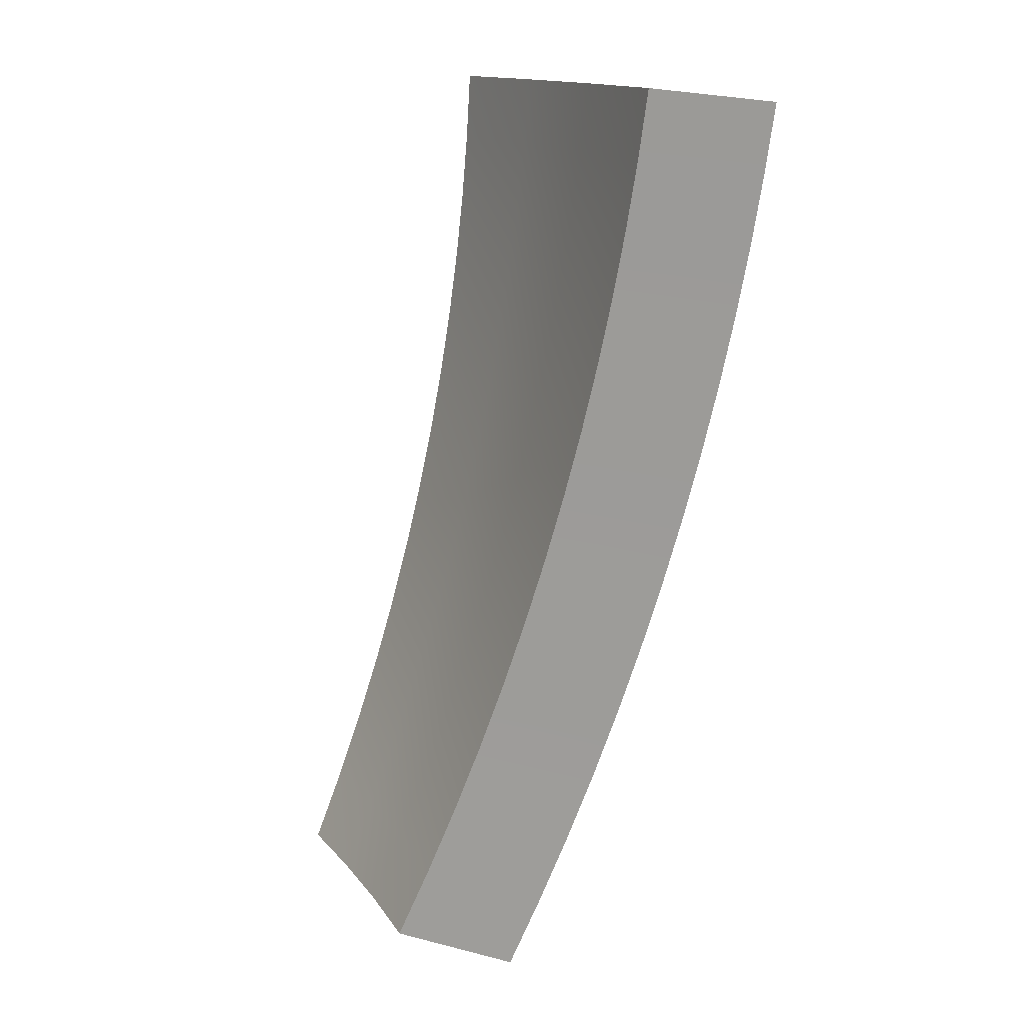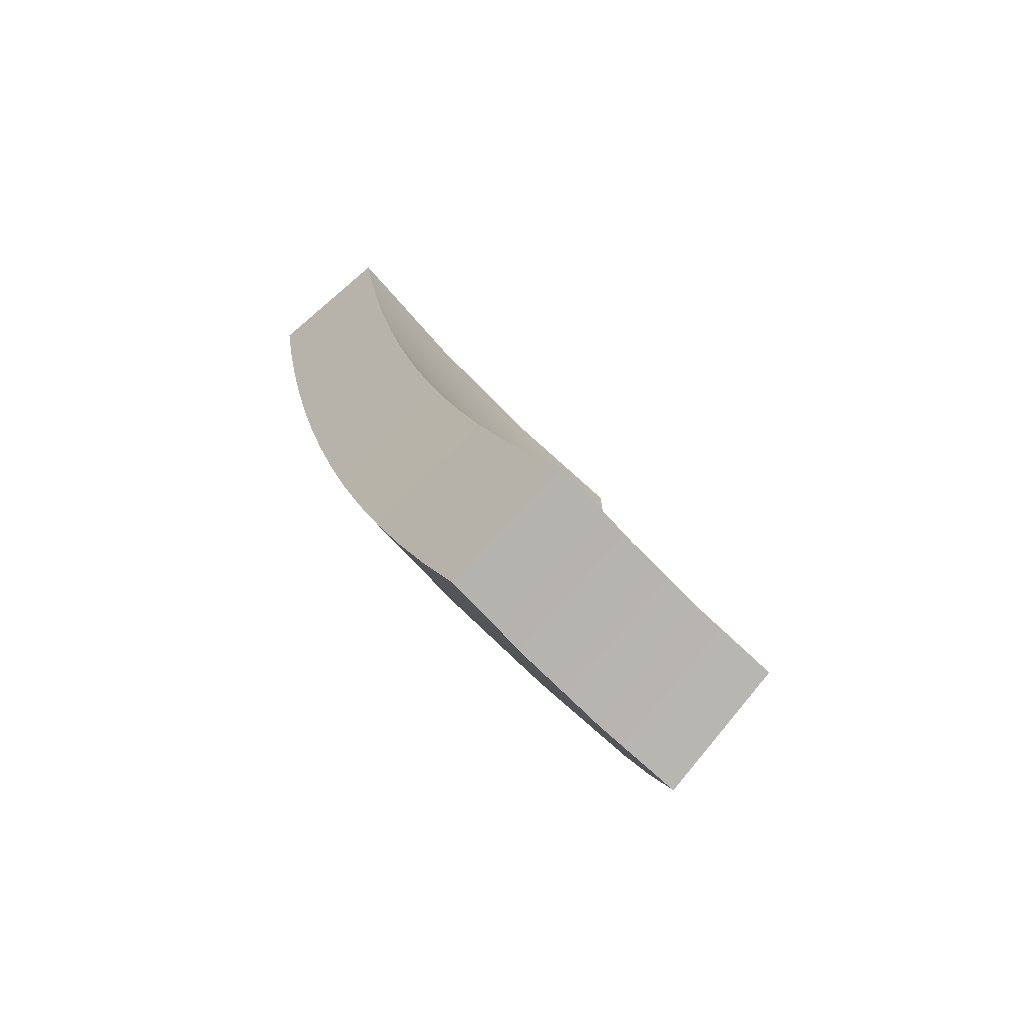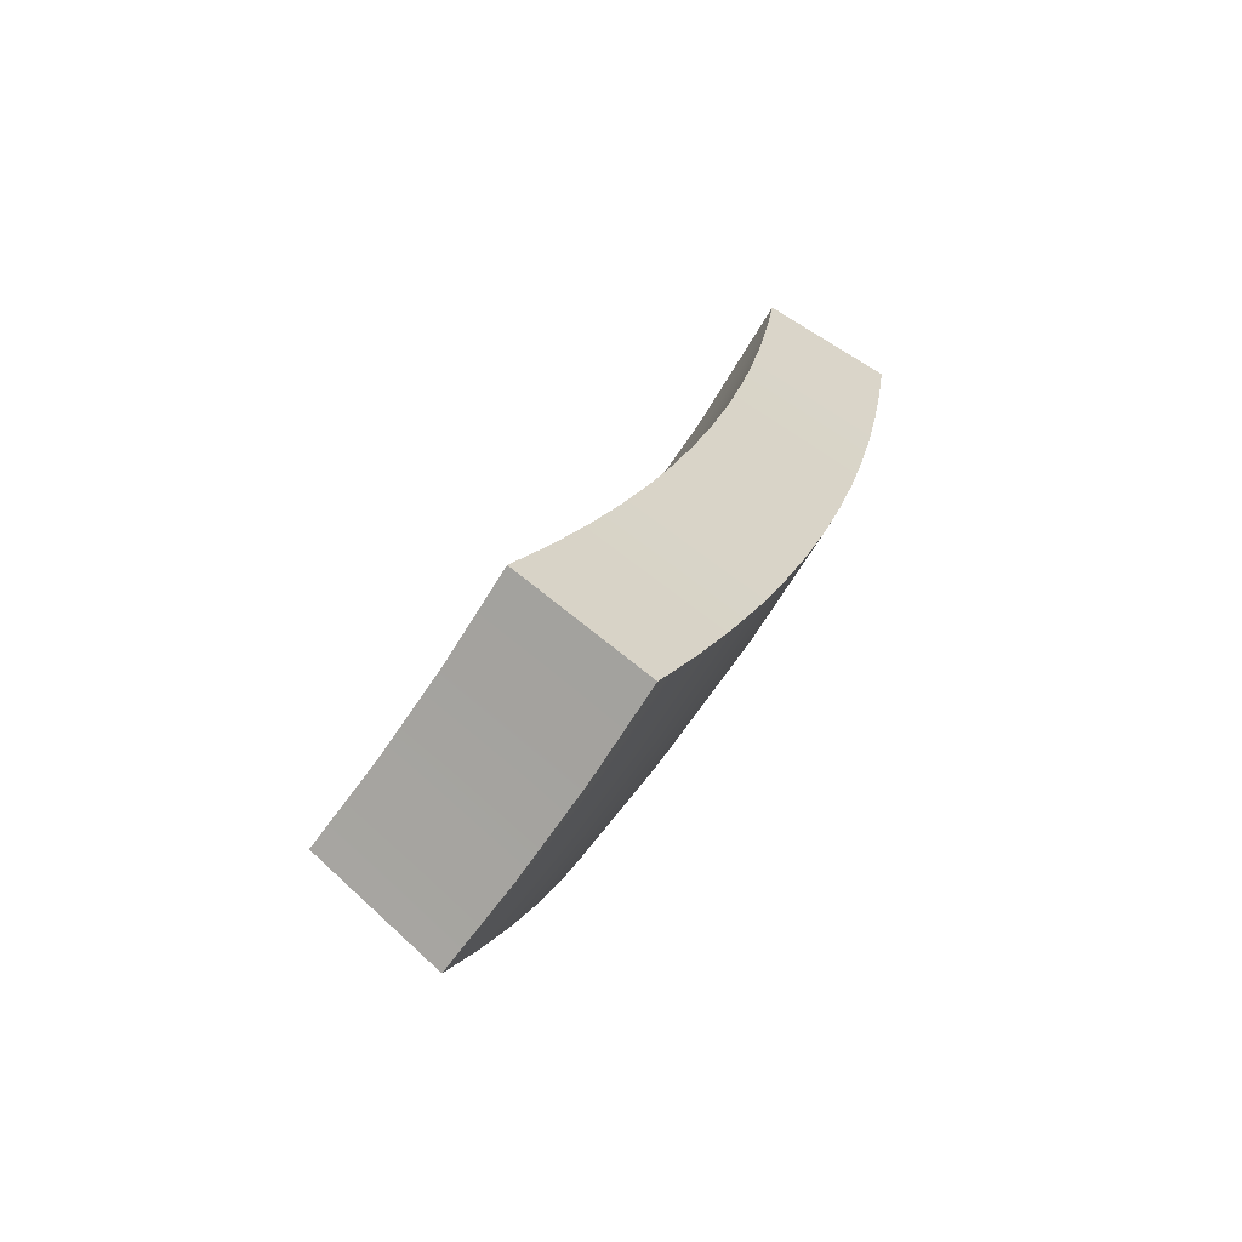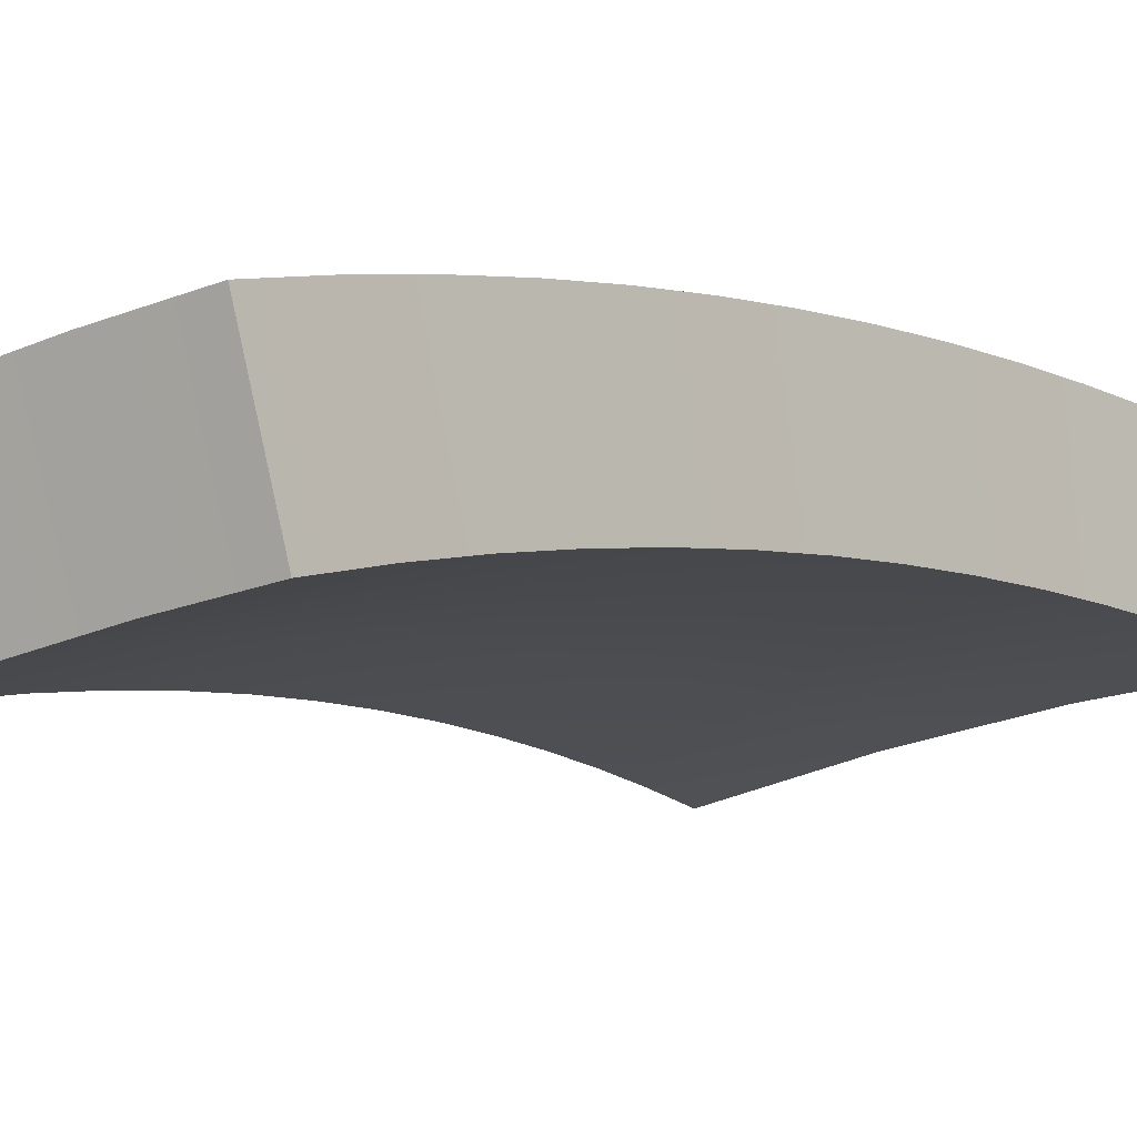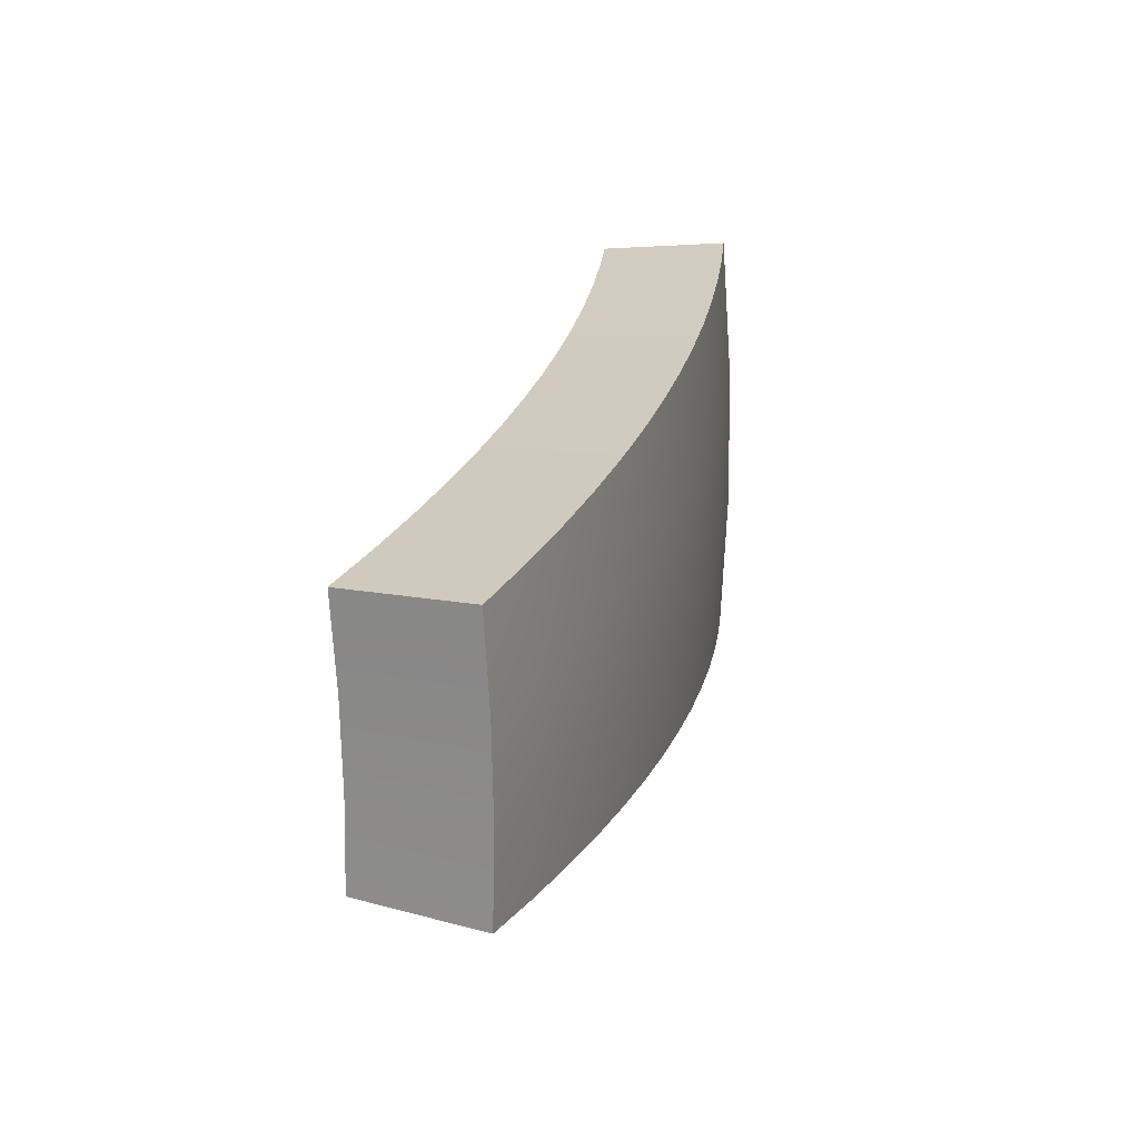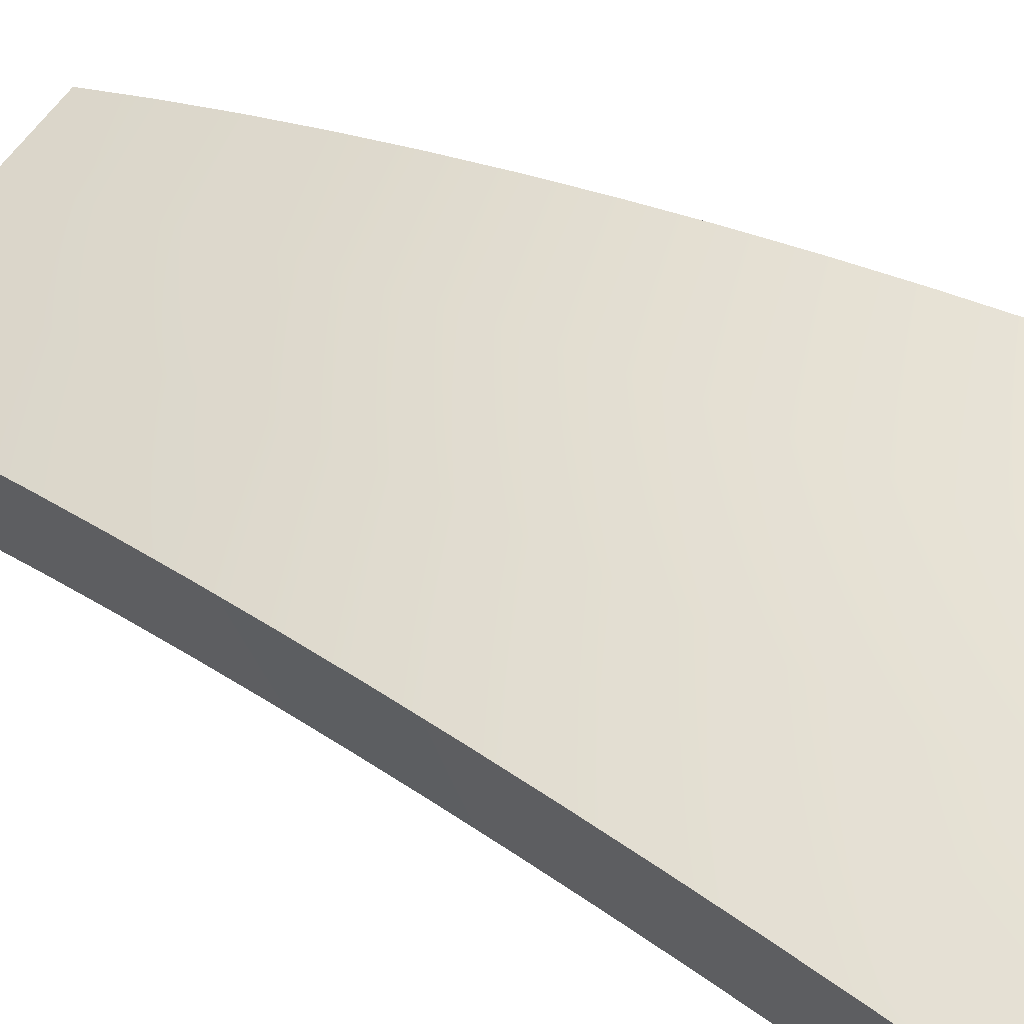
<metadata>
{"format":"obj","ext":"obj","renderer":"f3d","projection":"perspective","resolution":1024,"background":"white","views":[{"elev":14.3,"azim":-113.5,"up":"+Y"},{"elev":-65.1,"azim":133.1,"up":"+Y"},{"elev":-66.5,"azim":-123.6,"up":"+Y"},{"elev":-24.2,"azim":35.6,"up":"+Z"},{"elev":-69.7,"azim":-89.1,"up":"+Y"},{"elev":61.4,"azim":123.4,"up":"+Z"}]}
</metadata>
<code>
g
v -0.364 -2.987 6.58
v -0.1213 -2.987 6.59
v 0.1213 -2.987 6.59
v 0.364 -2.987 6.58
v -0.3812 -2.809 6.661
v -0.1271 -2.809 6.671
v 0.1271 -2.809 6.671
v 0.3812 -2.809 6.661
v -0.3984 -2.631 6.735
v -0.1328 -2.631 6.746
v 0.1328 -2.631 6.746
v 0.3984 -2.631 6.735
v -0.4156 -2.453 6.803
v -0.1385 -2.453 6.815
v 0.1385 -2.453 6.815
v 0.4156 -2.453 6.803
v -0.4328 -2.275 6.866
v -0.1443 -2.275 6.879
v 0.1443 -2.275 6.879
v 0.4328 -2.275 6.866
v -0.4499 -2.097 6.923
v -0.15 -2.097 6.937
v 0.15 -2.097 6.937
v 0.4499 -2.097 6.923
v -0.4671 -1.919 6.976
v -0.1557 -1.919 6.99
v 0.1557 -1.919 6.99
v 0.4671 -1.919 6.976
v -0.4843 -1.741 7.023
v -0.1614 -1.741 7.038
v 0.1614 -1.741 7.038
v 0.4843 -1.741 7.023
v -0.5015 -1.563 7.065
v -0.1672 -1.563 7.081
v 0.1672 -1.563 7.081
v 0.5015 -1.563 7.065
v -0.5187 -1.385 7.102
v -0.1729 -1.385 7.12
v 0.1729 -1.385 7.12
v 0.5187 -1.385 7.102
v -0.5359 -1.207 7.134
v -0.1786 -1.207 7.153
v 0.1786 -1.207 7.153
v 0.5359 -1.207 7.134
v -0.553 -1.029 7.162
v -0.1843 -1.029 7.182
v 0.1843 -1.029 7.182
v 0.553 -1.029 7.162
v -0.5702 -0.8506 7.185
v -0.1901 -0.8506 7.206
v 0.1901 -0.8506 7.206
v 0.5702 -0.8506 7.185
v -0.5874 -0.6726 7.203
v -0.1958 -0.6726 7.225
v 0.1958 -0.6726 7.225
v 0.5874 -0.6726 7.203
v -0.3516 -2.842 6.263
v -0.1151 -2.842 6.272
v -0.1207 -2.669 6.351
v -0.3685 -2.669 6.341
v 0.1151 -2.842 6.272
v 0.1207 -2.669 6.351
v 0.3516 -2.842 6.263
v 0.3685 -2.669 6.341
v -0.1262 -2.499 6.422
v -0.3851 -2.5 6.411
v 0.1262 -2.499 6.422
v 0.3851 -2.5 6.411
v -0.1316 -2.33 6.488
v -0.4018 -2.33 6.476
v 0.1316 -2.33 6.488
v 0.4018 -2.33 6.476
v -0.1371 -2.161 6.549
v -0.4184 -2.161 6.536
v 0.1371 -2.161 6.549
v 0.4184 -2.161 6.536
v -0.1425 -1.992 6.604
v -0.435 -1.992 6.591
v 0.1425 -1.992 6.604
v 0.435 -1.992 6.591
v -0.1479 -1.823 6.655
v -0.4516 -1.823 6.64
v 0.1479 -1.823 6.655
v 0.4516 -1.823 6.64
v -0.1534 -1.654 6.7
v -0.4682 -1.654 6.685
v 0.1534 -1.654 6.7
v 0.4682 -1.654 6.685
v -0.1588 -1.485 6.741
v -0.4848 -1.485 6.725
v 0.1588 -1.485 6.741
v 0.4848 -1.485 6.725
v -0.1643 -1.316 6.778
v -0.5014 -1.316 6.76
v 0.1643 -1.316 6.778
v 0.5014 -1.316 6.76
v -0.1697 -1.146 6.809
v -0.518 -1.147 6.791
v 0.1697 -1.146 6.809
v 0.518 -1.147 6.791
v -0.1752 -0.9773 6.836
v -0.5346 -0.9776 6.817
v 0.1752 -0.9773 6.836
v 0.5346 -0.9776 6.817
v -0.1806 -0.8082 6.859
v -0.5512 -0.8085 6.839
v 0.1806 -0.8082 6.859
v 0.5512 -0.8085 6.839
v -0.1862 -0.6349 6.878
v -0.5681 -0.6349 6.856
v 0.1862 -0.6349 6.878
v 0.5681 -0.6349 6.856
v 0.5681 -0.6349 6.856
v 0.5681 -0.6349 6.856
v 0.1862 -0.6349 6.878
v -0.5681 -0.6349 6.856
v -0.5681 -0.6349 6.856
v -0.1862 -0.6349 6.878
v 0.5512 -0.8085 6.839
v -0.5512 -0.8085 6.839
v 0.5346 -0.9776 6.817
v -0.5346 -0.9776 6.817
v 0.518 -1.147 6.791
v -0.518 -1.147 6.791
v 0.5014 -1.316 6.76
v -0.5014 -1.316 6.76
v 0.4848 -1.485 6.725
v -0.4848 -1.485 6.725
v 0.4682 -1.654 6.685
v -0.4682 -1.654 6.685
v 0.4516 -1.823 6.64
v -0.4516 -1.823 6.64
v 0.435 -1.992 6.591
v -0.435 -1.992 6.591
v 0.4184 -2.161 6.536
v -0.4184 -2.161 6.536
v 0.4018 -2.33 6.476
v -0.4018 -2.33 6.476
v 0.3851 -2.5 6.411
v -0.3851 -2.5 6.411
v 0.3685 -2.669 6.341
v 0.3516 -2.842 6.263
v 0.3516 -2.842 6.263
v 0.1151 -2.842 6.272
v -0.3685 -2.669 6.341
v -0.1151 -2.842 6.272
v -0.3516 -2.842 6.263
v -0.3516 -2.842 6.263
v 0.5874 -0.6726 7.203
v 0.5874 -0.6726 7.203
v 0.1958 -0.6726 7.225
v -0.1958 -0.6726 7.225
v -0.5874 -0.6726 7.203
v -0.5874 -0.6726 7.203
v 0.5702 -0.8506 7.185
v -0.5702 -0.8506 7.185
v 0.553 -1.029 7.162
v -0.553 -1.029 7.162
v 0.5359 -1.207 7.134
v -0.5359 -1.207 7.134
v 0.5187 -1.385 7.102
v -0.5187 -1.385 7.102
v 0.5015 -1.563 7.065
v -0.5015 -1.563 7.065
v 0.4843 -1.741 7.023
v -0.4843 -1.741 7.023
v 0.4671 -1.919 6.976
v -0.4671 -1.919 6.976
v 0.4499 -2.097 6.923
v -0.4499 -2.097 6.923
v 0.4328 -2.275 6.866
v -0.4328 -2.275 6.866
v 0.4156 -2.453 6.803
v -0.4156 -2.453 6.803
v 0.3984 -2.631 6.735
v -0.3984 -2.631 6.735
v 0.3812 -2.809 6.661
v -0.3812 -2.809 6.661
v 0.364 -2.987 6.58
v 0.364 -2.987 6.58
v 0.1213 -2.987 6.59
v -0.1213 -2.987 6.59
v -0.364 -2.987 6.58
v -0.364 -2.987 6.58
g
f 183 182 6 5
f 182 181 7 6
f 181 179 177 7
f 5 6 10 9
f 6 7 11 10
f 7 177 175 11
f 9 10 14 13
f 10 11 15 14
f 11 175 173 15
f 13 14 18 17
f 14 15 19 18
f 15 173 171 19
f 17 18 22 21
f 18 19 23 22
f 19 171 169 23
f 21 22 26 25
f 22 23 27 26
f 23 169 167 27
f 25 26 30 29
f 26 27 31 30
f 27 167 165 31
f 29 30 34 33
f 30 31 35 34
f 31 165 163 35
f 33 34 38 37
f 34 35 39 38
f 35 163 161 39
f 37 38 42 41
f 38 39 43 42
f 39 161 159 43
f 41 42 46 45
f 42 43 47 46
f 43 159 157 47
f 45 46 50 49
f 46 47 51 50
f 47 157 155 51
f 49 50 54 153
f 50 51 55 54
f 51 155 149 55
f 147 145 59 58
f 58 59 62 61
f 61 62 64 142
f 145 140 65 59
f 59 65 67 62
f 62 67 68 64
f 140 138 69 65
f 65 69 71 67
f 67 71 72 68
f 138 136 73 69
f 69 73 75 71
f 71 75 76 72
f 136 134 77 73
f 73 77 79 75
f 75 79 80 76
f 134 132 81 77
f 77 81 83 79
f 79 83 84 80
f 132 130 85 81
f 81 85 87 83
f 83 87 88 84
f 130 128 89 85
f 85 89 91 87
f 87 91 92 88
f 128 126 93 89
f 89 93 95 91
f 91 95 96 92
f 126 124 97 93
f 93 97 99 95
f 95 99 100 96
f 124 122 101 97
f 97 101 103 99
f 99 103 104 100
f 122 120 105 101
f 101 105 107 103
f 103 107 108 104
f 120 116 118 105
f 105 118 115 107
f 107 115 113 108
f 184 57 146 2
f 2 146 144 3
f 3 144 143 4
f 180 63 141 8
f 8 141 139 12
f 12 139 137 16
f 16 137 135 20
f 20 135 133 24
f 24 133 131 28
f 28 131 129 32
f 32 129 127 36
f 36 127 125 40
f 40 125 123 44
f 44 123 121 48
f 48 121 119 52
f 52 119 114 56
f 150 112 111 151
f 151 111 109 152
f 152 109 117 53
f 154 110 106 156
f 156 106 102 158
f 158 102 98 160
f 160 98 94 162
f 162 94 90 164
f 164 90 86 166
f 166 86 82 168
f 168 82 78 170
f 170 78 74 172
f 172 74 70 174
f 174 70 66 176
f 176 66 60 178
f 178 60 148 1

</code>
